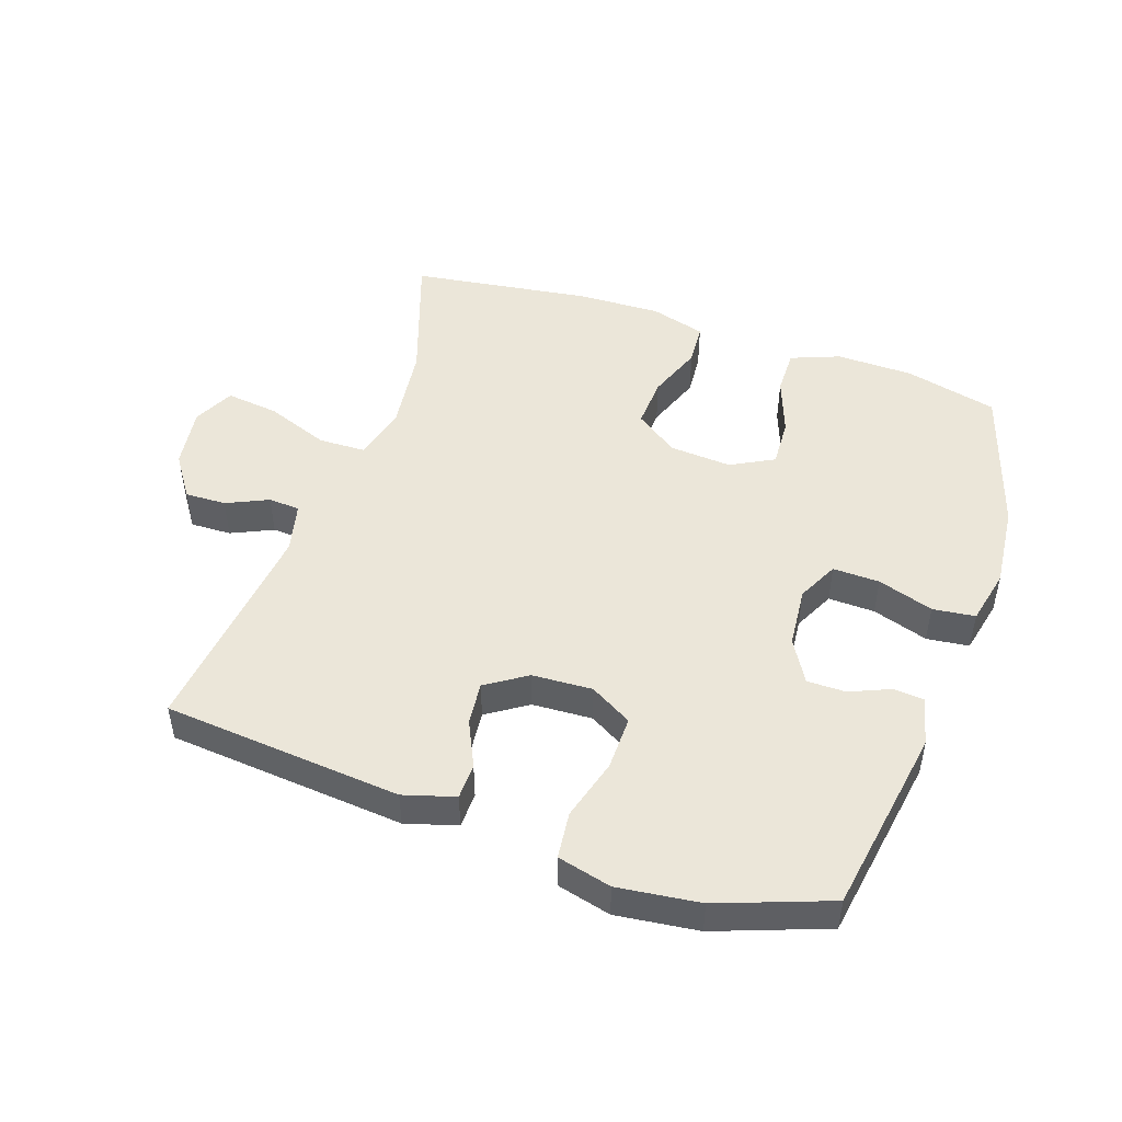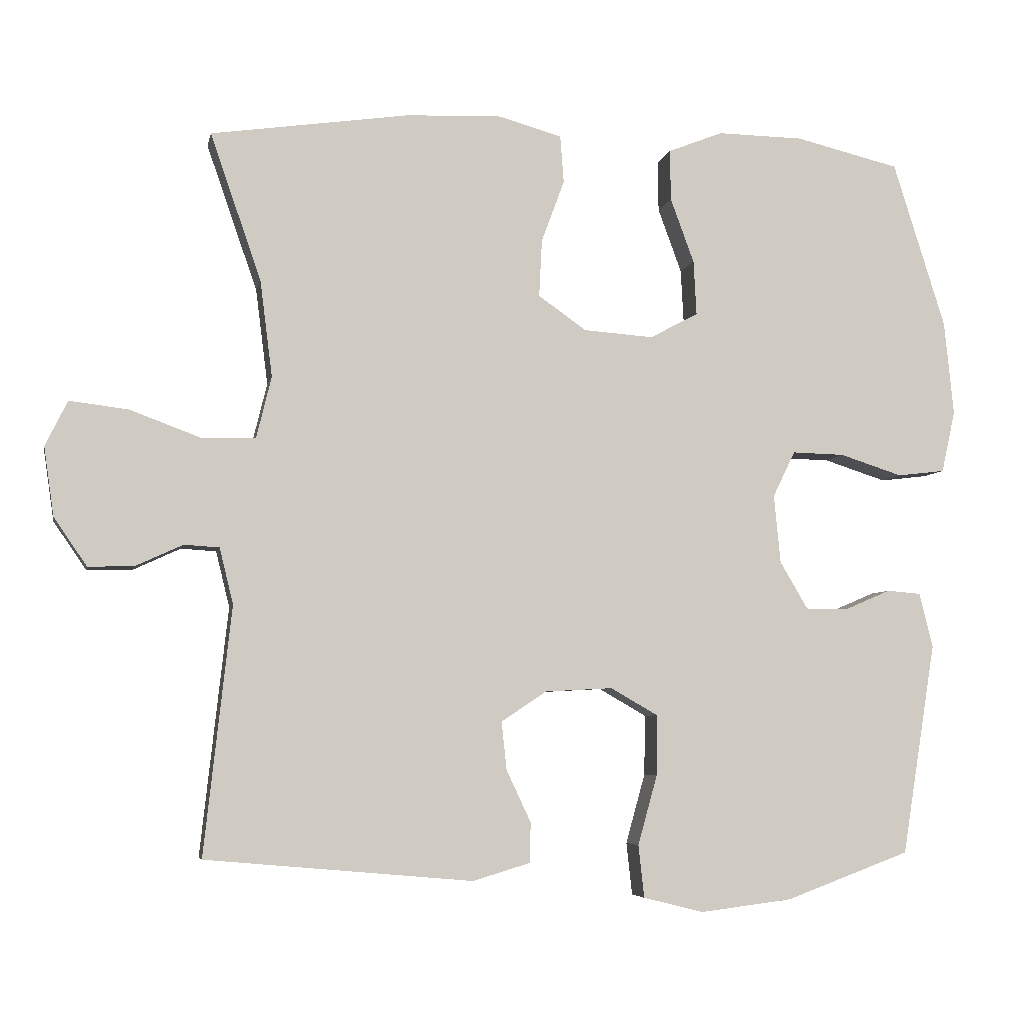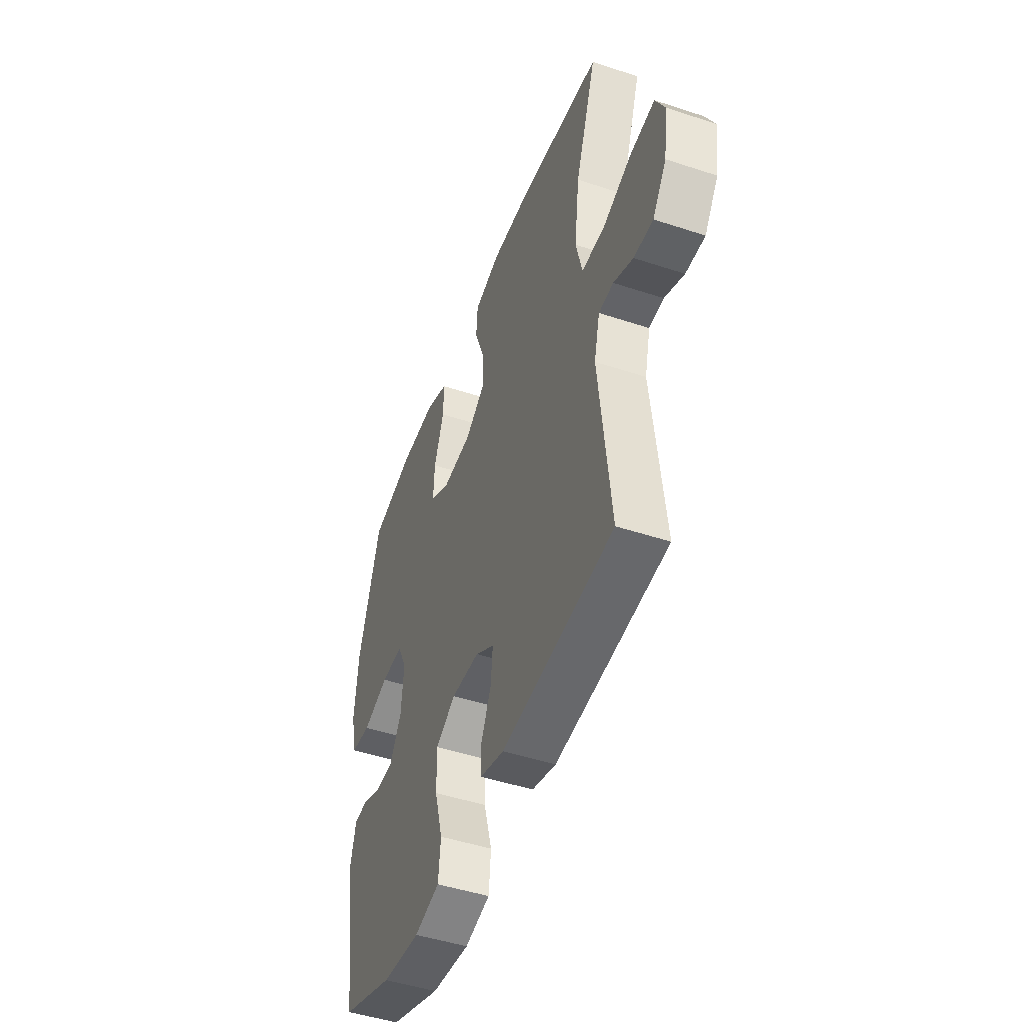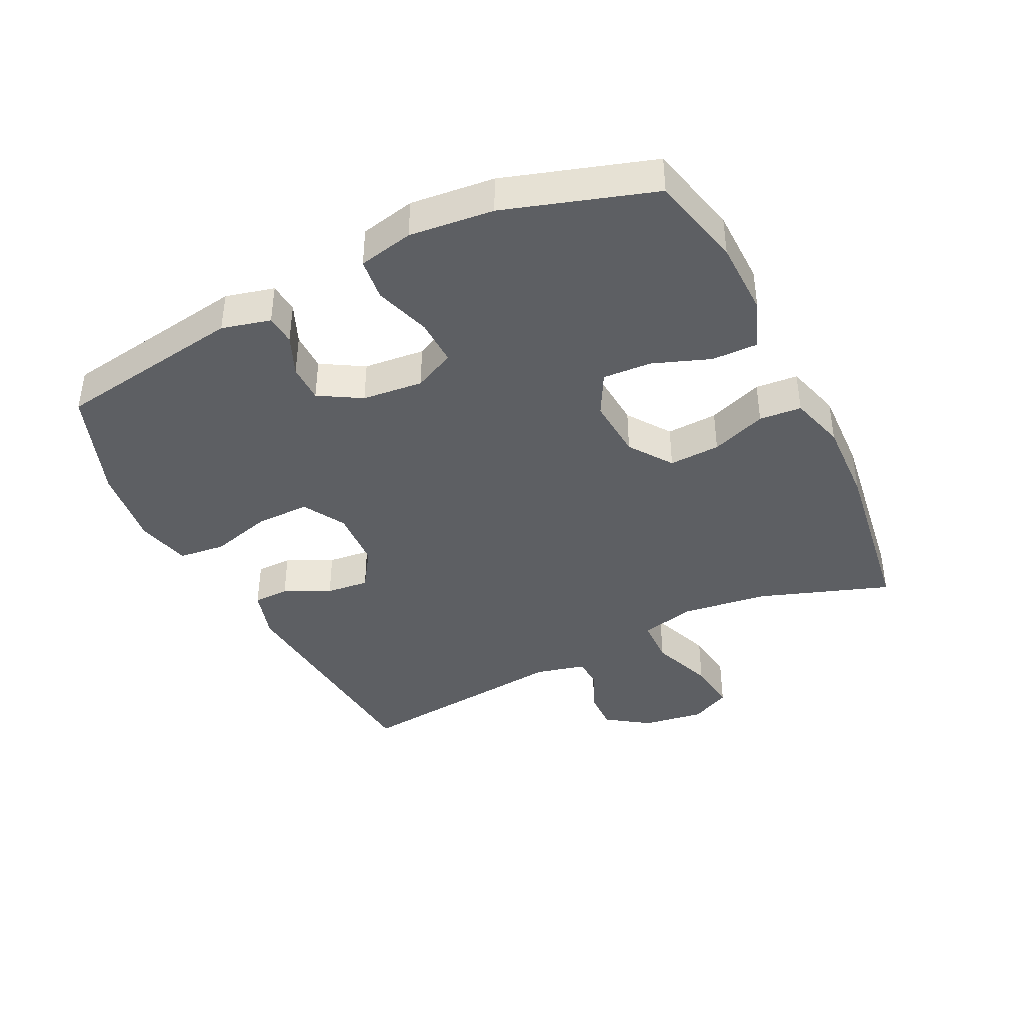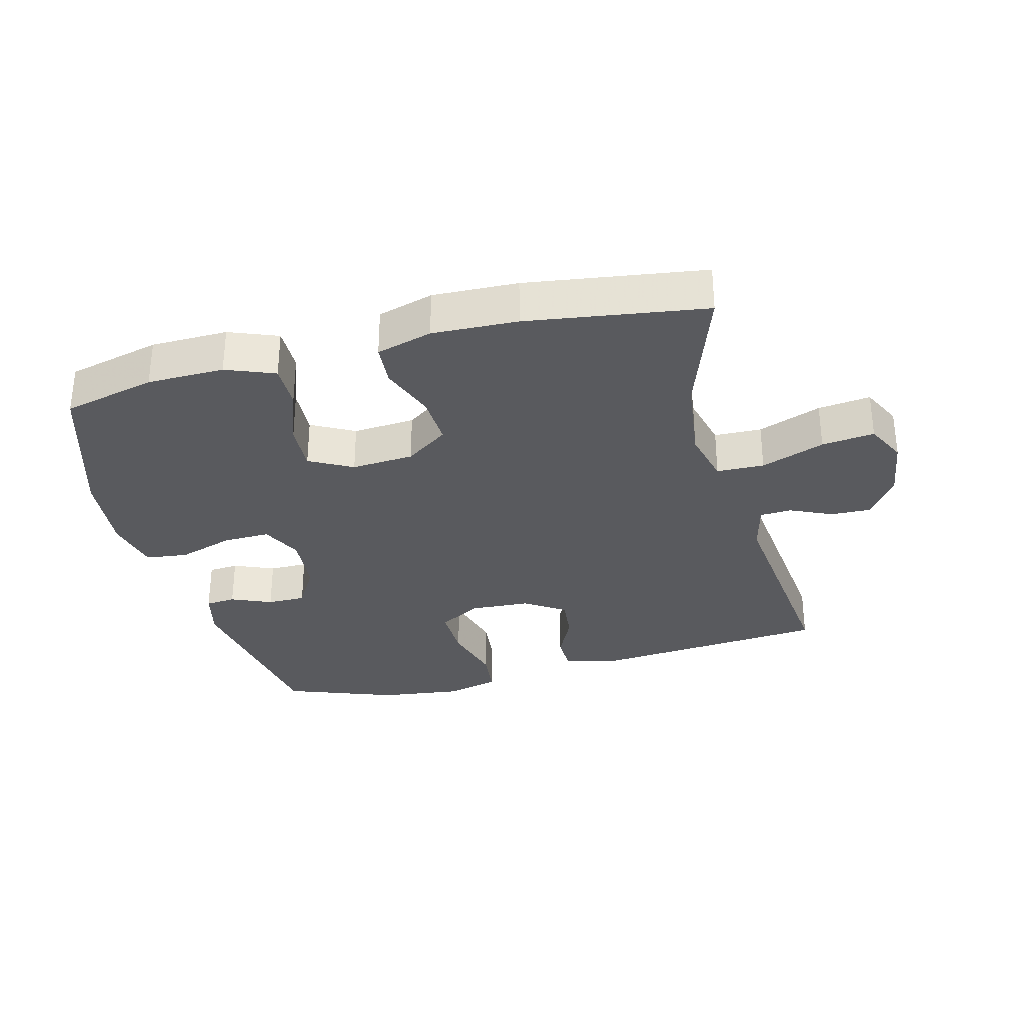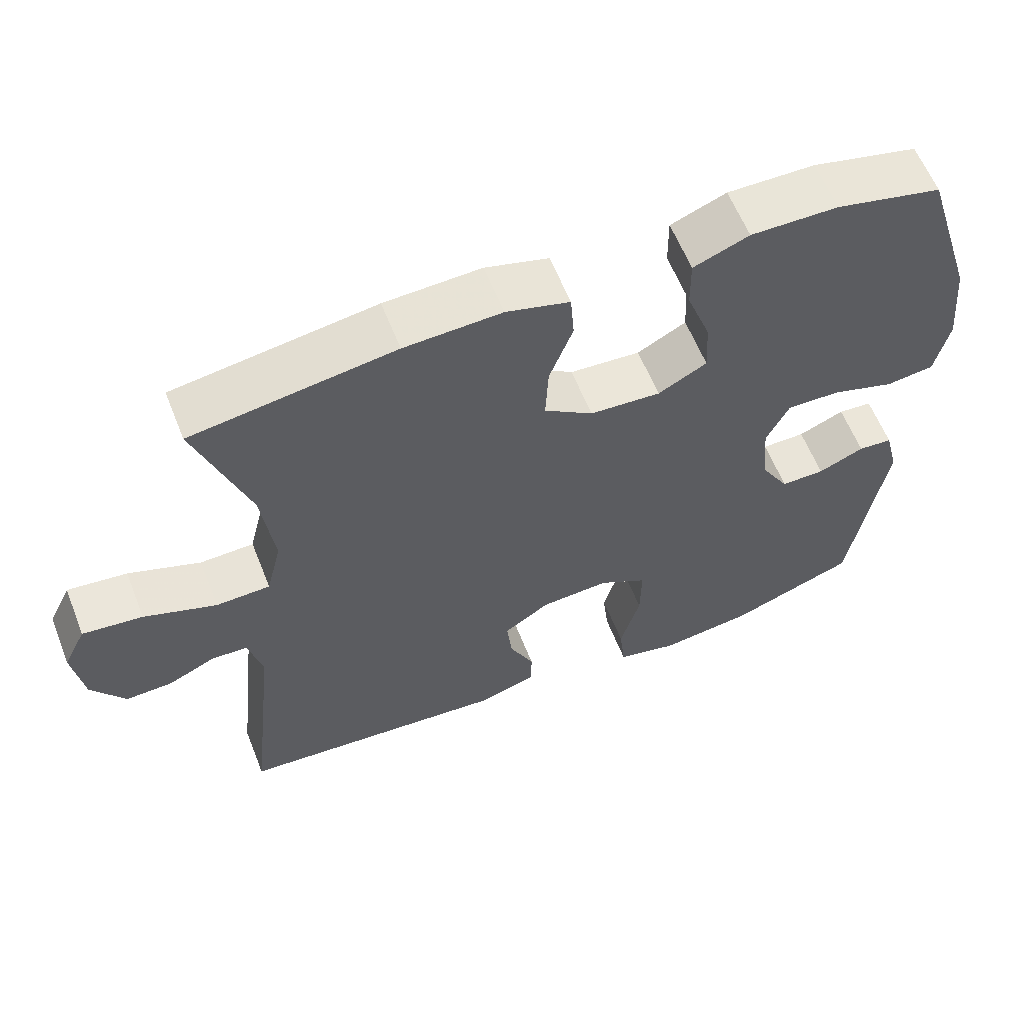
<metadata>
{"format":"obj","ext":"obj","renderer":"f3d","projection":"perspective","resolution":1024,"background":"white","views":[{"elev":48.4,"azim":-161.0,"up":"+Y"},{"elev":-5.4,"azim":168.9,"up":"+Z"},{"elev":-47.6,"azim":69.6,"up":"+Z"},{"elev":-40.4,"azim":-63.9,"up":"+Y"},{"elev":-31.7,"azim":14.6,"up":"+Y"},{"elev":60.6,"azim":158.4,"up":"+Z"}]}
</metadata>
<code>
v -0.5 0.07 0.5
v -0.355 0.07 0.535
v -0.235 0.07 0.537
v -0.159 0.07 0.507
v -0.16 0.07 0.436
v -0.193 0.07 0.346
v -0.197 0.07 0.27
v -0.13 0.07 0.234
v -0.033 0.07 0.241
v 0.034 0.07 0.288
v 0.03 0.07 0.368
v -0.002 0.07 0.454
v 0.003 0.07 0.52
v 0.09 0.07 0.545
v 0.223 0.07 0.54
v 0.5 0.07 0.5
v 0.429 0.07 0.295
v 0.412 0.07 0.161
v 0.433 0.07 0.075
v 0.507 0.07 0.073
v 0.606 0.07 0.11
v 0.688 0.07 0.12
v 0.719 0.07 0.057
v 0.705 0.07 -0.039
v 0.659 0.07 -0.106
v 0.595 0.07 -0.104
v 0.53 0.07 -0.074
v 0.481 0.07 -0.077
v 0.462 0.07 -0.155
v 0.5 0.07 -0.5
v 0.128 0.07 -0.533
v 0.048 0.07 -0.509
v 0.047 0.07 -0.453
v 0.081 0.07 -0.381
v 0.088 0.07 -0.314
v 0.025 0.07 -0.272
v -0.069 0.07 -0.267
v -0.135 0.07 -0.305
v -0.134 0.07 -0.389
v -0.107 0.07 -0.486
v -0.115 0.07 -0.559
v -0.199 0.07 -0.58
v -0.327 0.07 -0.564
v -0.5 0.07 -0.5
v -0.547 0.07 -0.205
v -0.528 0.07 -0.129
v -0.481 0.07 -0.125
v -0.418 0.07 -0.152
v -0.358 0.07 -0.152
v -0.319 0.07 -0.086
v -0.31 0.07 0.009
v -0.341 0.07 0.073
v -0.414 0.07 0.071
v -0.501 0.07 0.043
v -0.567 0.07 0.051
v -0.586 0.07 0.137
v -0.573 0.07 0.268
v -0.5 0 0.5
v -0.355 0 0.535
v -0.235 0 0.537
v -0.159 0 0.507
v -0.16 0 0.436
v -0.193 0 0.346
v -0.197 0 0.27
v -0.13 0 0.234
v -0.033 0 0.241
v 0.034 0 0.288
v 0.03 0 0.368
v -0.002 0 0.454
v 0.003 0 0.52
v 0.09 0 0.545
v 0.223 0 0.54
v 0.5 0 0.5
v 0.429 0 0.295
v 0.412 0 0.161
v 0.433 0 0.075
v 0.507 0 0.073
v 0.606 0 0.11
v 0.688 0 0.12
v 0.719 0 0.057
v 0.705 0 -0.039
v 0.659 0 -0.106
v 0.595 0 -0.104
v 0.53 0 -0.074
v 0.481 0 -0.077
v 0.462 0 -0.155
v 0.5 0 -0.5
v 0.128 0 -0.533
v 0.048 0 -0.509
v 0.047 0 -0.453
v 0.081 0 -0.381
v 0.088 0 -0.314
v 0.025 0 -0.272
v -0.069 0 -0.267
v -0.135 0 -0.305
v -0.134 0 -0.389
v -0.107 0 -0.486
v -0.115 0 -0.559
v -0.199 0 -0.58
v -0.327 0 -0.564
v -0.5 0 -0.5
v -0.547 0 -0.205
v -0.528 0 -0.129
v -0.481 0 -0.125
v -0.418 0 -0.152
v -0.358 0 -0.152
v -0.319 0 -0.086
v -0.31 0 0.009
v -0.341 0 0.073
v -0.414 0 0.071
v -0.501 0 0.043
v -0.567 0 0.051
v -0.586 0 0.137
v -0.573 0 0.268
f 53 54 55 56
f 52 53 56 57
f 45 46 47 48
f 45 48 49
f 44 45 49
f 43 44 49 50
f 39 40 41 42
f 38 39 42 43
f 31 32 33 34
f 29 30 31 34
f 28 29 34 35
f 24 25 26 27
f 24 27 28
f 23 24 28
f 20 21 22 23
f 19 20 23 28
f 14 15 16 17
f 14 17 18
f 11 12 13 14
f 10 11 14 18
f 9 10 18 19
f 3 4 5 6
f 3 6 7
f 2 3 7
f 52 57 1 2
f 51 52 2 7
f 38 43 50 51
f 37 38 51 7
f 36 37 7 8
f 19 28 35 36
f 8 9 19 36
f 113 112 111 110
f 114 113 110 109
f 105 104 103 102
f 106 105 102
f 106 102 101
f 107 106 101 100
f 99 98 97 96
f 100 99 96 95
f 91 90 89 88
f 91 88 87 86
f 92 91 86 85
f 84 83 82 81
f 85 84 81
f 85 81 80
f 80 79 78 77
f 85 80 77 76
f 74 73 72 71
f 75 74 71
f 71 70 69 68
f 75 71 68 67
f 76 75 67 66
f 63 62 61 60
f 64 63 60
f 64 60 59
f 59 58 114 109
f 64 59 109 108
f 108 107 100 95
f 64 108 95 94
f 65 64 94 93
f 93 92 85 76
f 93 76 66 65
f 1 58 59 2
f 2 59 60 3
f 3 60 61 4
f 4 61 62 5
f 5 62 63 6
f 6 63 64 7
f 7 64 65 8
f 8 65 66 9
f 9 66 67 10
f 10 67 68 11
f 11 68 69 12
f 12 69 70 13
f 13 70 71 14
f 14 71 72 15
f 15 72 73 16
f 16 73 74 17
f 17 74 75 18
f 18 75 76 19
f 19 76 77 20
f 20 77 78 21
f 21 78 79 22
f 22 79 80 23
f 23 80 81 24
f 24 81 82 25
f 25 82 83 26
f 26 83 84 27
f 27 84 85 28
f 28 85 86 29
f 29 86 87 30
f 30 87 88 31
f 31 88 89 32
f 32 89 90 33
f 33 90 91 34
f 34 91 92 35
f 35 92 93 36
f 36 93 94 37
f 37 94 95 38
f 38 95 96 39
f 39 96 97 40
f 40 97 98 41
f 41 98 99 42
f 42 99 100 43
f 43 100 101 44
f 44 101 102 45
f 45 102 103 46
f 46 103 104 47
f 47 104 105 48
f 48 105 106 49
f 49 106 107 50
f 50 107 108 51
f 51 108 109 52
f 52 109 110 53
f 53 110 111 54
f 54 111 112 55
f 55 112 113 56
f 56 113 114 57
f 57 114 58 1

</code>
